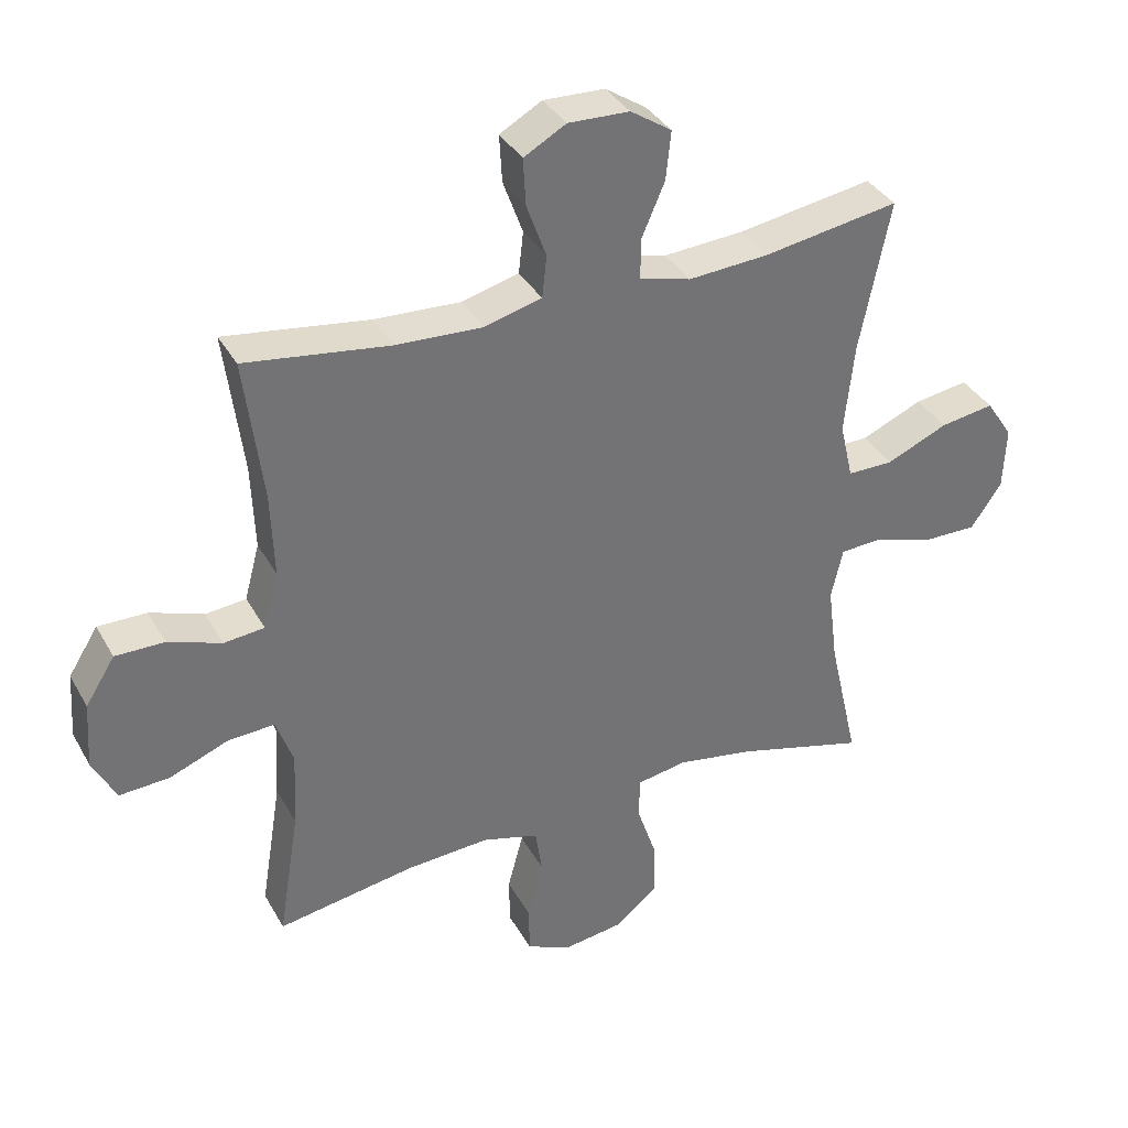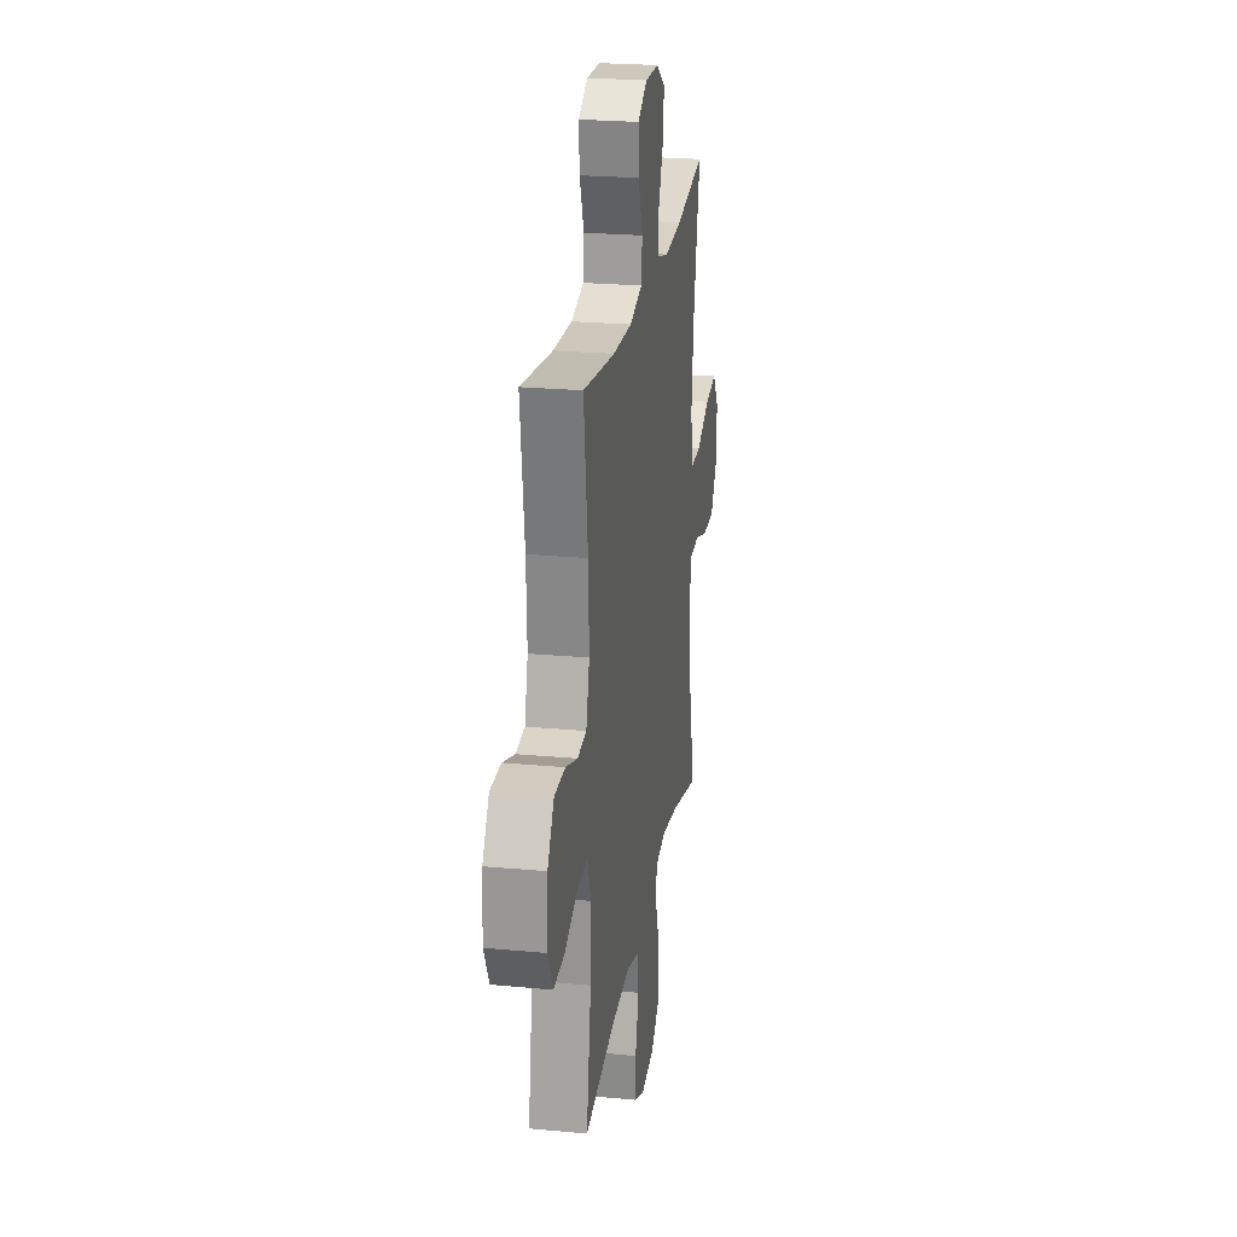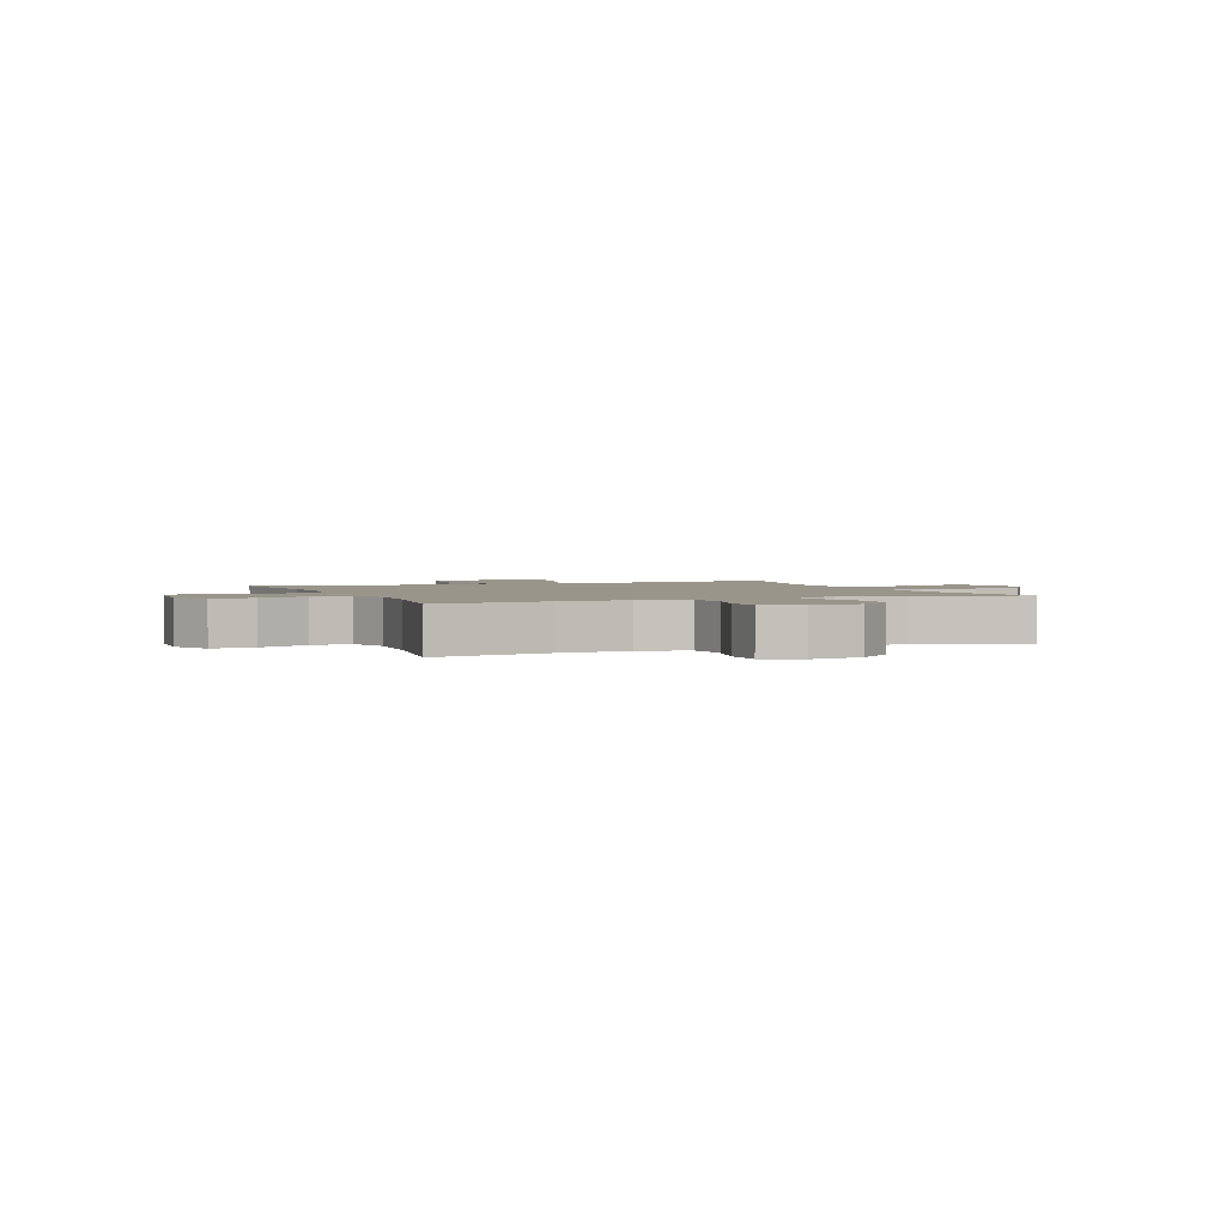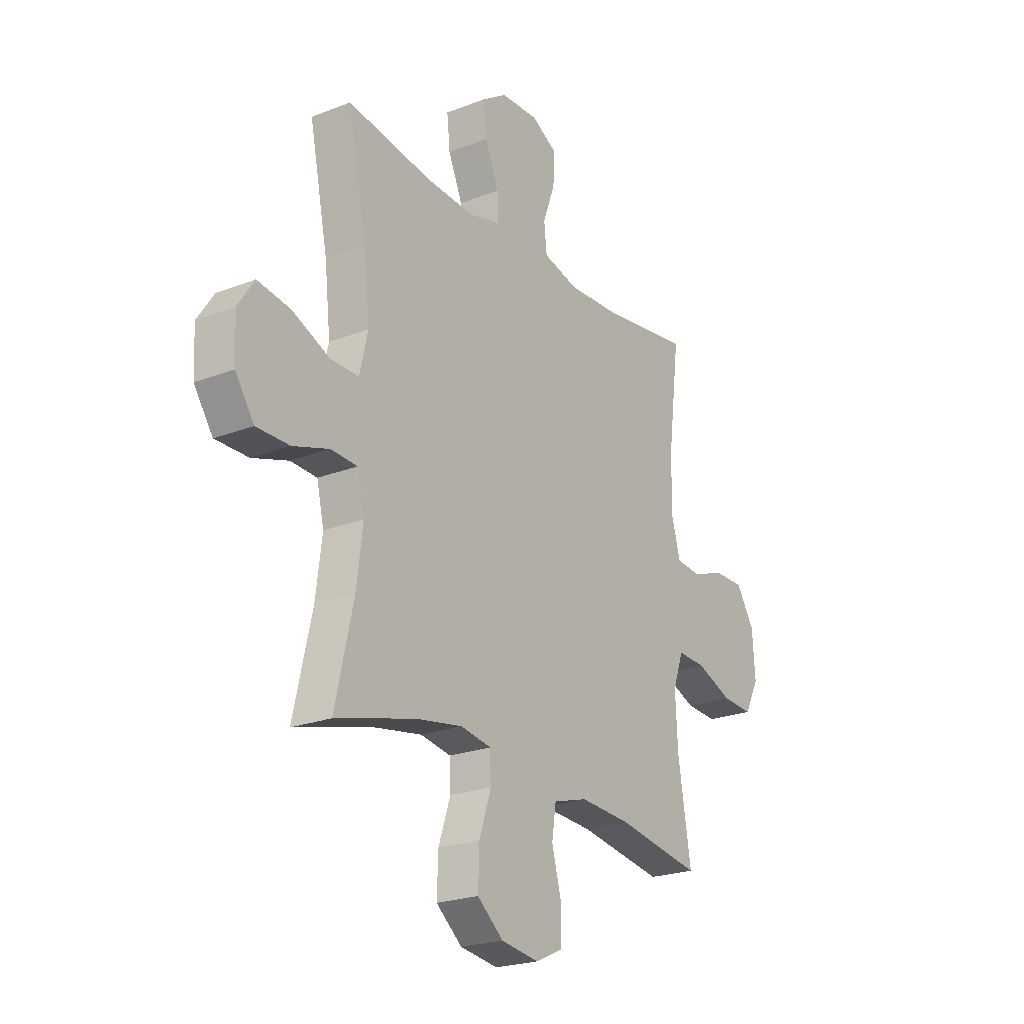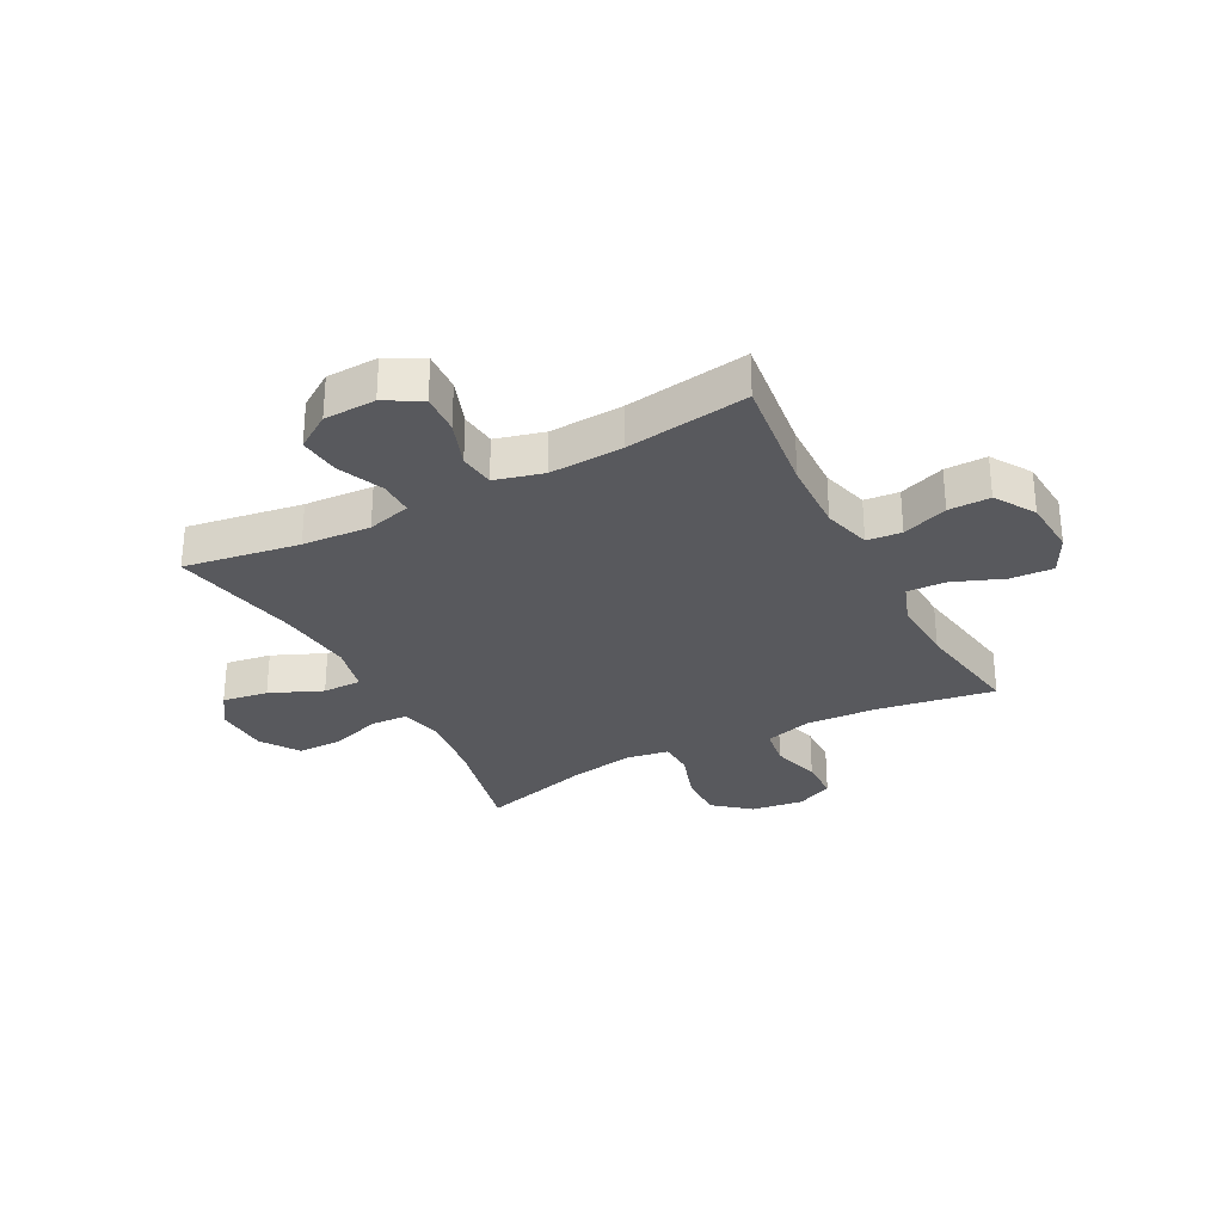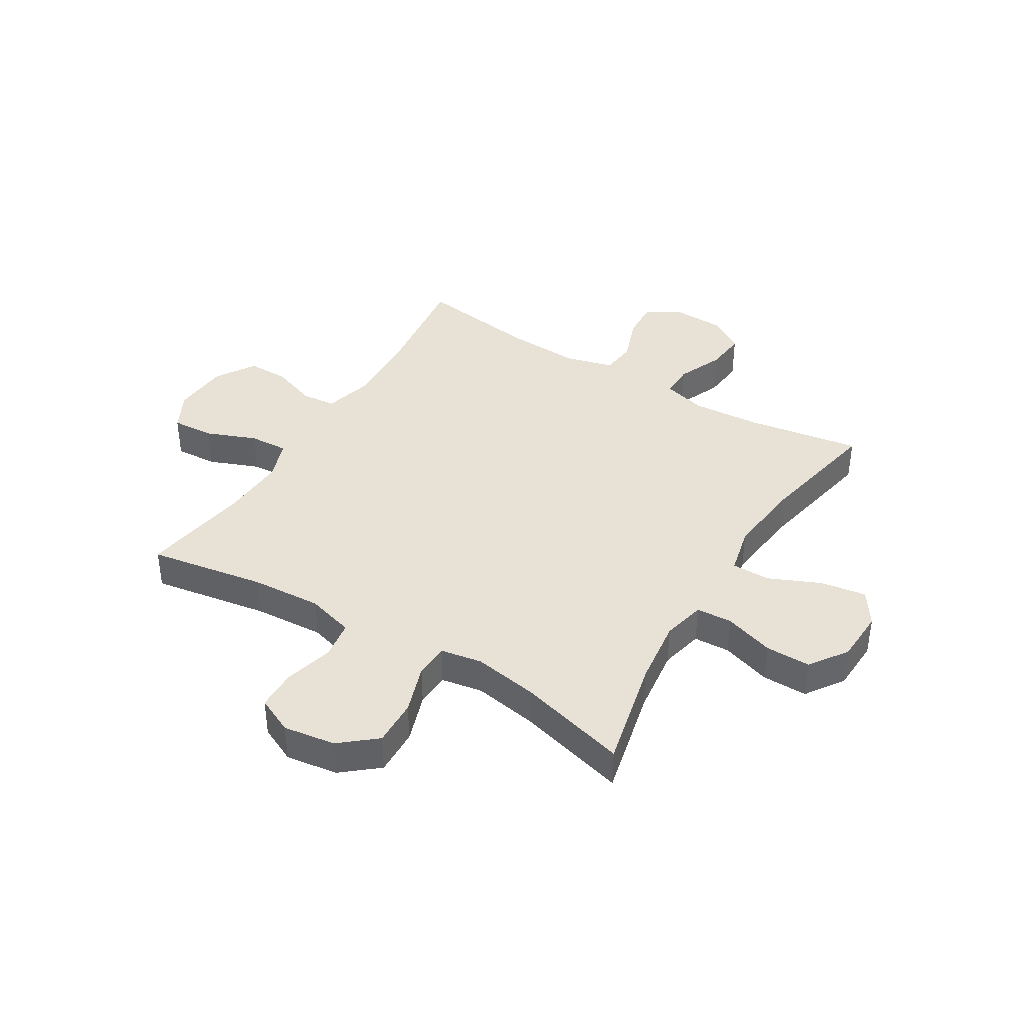
<metadata>
{"format":"obj","ext":"obj","renderer":"f3d","projection":"perspective","resolution":1024,"background":"white","views":[{"elev":35.8,"azim":154.1,"up":"+Z"},{"elev":23.9,"azim":99.0,"up":"+Z"},{"elev":2.2,"azim":157.7,"up":"+Y"},{"elev":-22.8,"azim":-56.3,"up":"+Z"},{"elev":-30.2,"azim":27.9,"up":"+Y"},{"elev":40.2,"azim":-148.7,"up":"+Y"}]}
</metadata>
<code>
o path6558
v -0.3111 0.0375 -0.4465
v -0.1929 0.0375 -0.4263
v -0.1166 0.0375 -0.4397
v -0.1142 0.0375 -0.5022
v -0.1443 0.0375 -0.5918
v -0.147 0.0375 -0.6771
v -0.08206 0.0375 -0.7312
v 0.01261 0.0375 -0.745
v 0.07957 0.0375 -0.7137
v 0.08095 0.0375 -0.6394
v 0.05697 0.0375 -0.5501
v 0.06741 0.0375 -0.4806
v 0.1533 0.0375 -0.4561
v 0.2811 0.0375 -0.4642
v 0.4927 0.0375 -0.4998
v 0.4604 0.0375 -0.3005
v 0.4544 0.0375 -0.1829
v 0.4808 0.0375 -0.1096
v 0.5516 0.0375 -0.1133
v 0.6423 0.0375 -0.1494
v 0.7192 0.0375 -0.154
v 0.7551 0.0375 -0.08433
v 0.7481 0.0375 0.01777
v 0.7029 0.0375 0.08948
v 0.6277 0.0375 0.08911
v 0.5456 0.0375 0.05984
v 0.4833 0.0375 0.06606
v 0.4601 0.0375 0.1522
v 0.465 0.0375 0.2833
v 0.4927 0.0375 0.5019
v 0.2716 0.0375 0.4711
v 0.1389 0.0375 0.4648
v 0.05115 0.0375 0.488
v 0.0441 0.0375 0.5521
v 0.07423 0.0375 0.6352
v 0.07831 0.0375 0.7074
v 0.01366 0.0375 0.7438
v -0.08017 0.0375 0.7406
v -0.1431 0.0375 0.699
v -0.1355 0.0375 0.6249
v -0.0999 0.0375 0.5425
v -0.09953 0.0375 0.4806
v -0.178 0.0375 0.4598
v -0.3015 0.0375 0.4682
v -0.5092 0.0375 0.5019
v -0.4625 0.0375 0.2711
v -0.4478 0.0375 0.1339
v -0.4682 0.0375 0.04655
v -0.5382 0.0375 0.04696
v -0.6323 0.0375 0.08794
v -0.7145 0.0375 0.101
v -0.7555 0.0375 0.0393
v -0.7512 0.0375 -0.05682
v -0.7042 0.0375 -0.1254
v -0.6217 0.0375 -0.1249
v -0.5314 0.0375 -0.09589
v -0.4657 0.0375 -0.09933
v -0.4477 0.0375 -0.1775
v -0.463 0.0375 -0.298
v -0.5092 0.0375 -0.4998
v -0.3111 -0.0375 -0.4465
v -0.1929 -0.0375 -0.4263
v -0.1166 -0.0375 -0.4397
v -0.1142 -0.0375 -0.5022
v -0.1443 -0.0375 -0.5918
v -0.147 -0.0375 -0.6771
v -0.08206 -0.0375 -0.7312
v 0.01261 -0.0375 -0.745
v 0.07957 -0.0375 -0.7137
v 0.08095 -0.0375 -0.6394
v 0.05697 -0.0375 -0.5501
v 0.06741 -0.0375 -0.4806
v 0.1533 -0.0375 -0.4561
v 0.2811 -0.0375 -0.4642
v 0.4927 -0.0375 -0.4998
v 0.4604 -0.0375 -0.3005
v 0.4544 -0.0375 -0.1829
v 0.4808 -0.0375 -0.1096
v 0.5516 -0.0375 -0.1133
v 0.6423 -0.0375 -0.1494
v 0.7192 -0.0375 -0.154
v 0.7551 -0.0375 -0.08433
v 0.7481 -0.0375 0.01777
v 0.7029 -0.0375 0.08948
v 0.6277 -0.0375 0.08911
v 0.5456 -0.0375 0.05984
v 0.4833 -0.0375 0.06606
v 0.4601 -0.0375 0.1522
v 0.465 -0.0375 0.2833
v 0.4927 -0.0375 0.5019
v 0.2716 -0.0375 0.4711
v 0.1389 -0.0375 0.4648
v 0.05115 -0.0375 0.488
v 0.0441 -0.0375 0.5521
v 0.07423 -0.0375 0.6352
v 0.07831 -0.0375 0.7074
v 0.01366 -0.0375 0.7438
v -0.08017 -0.0375 0.7406
v -0.1431 -0.0375 0.699
v -0.1355 -0.0375 0.6249
v -0.0999 -0.0375 0.5425
v -0.09953 -0.0375 0.4806
v -0.178 -0.0375 0.4598
v -0.3015 -0.0375 0.4682
v -0.5092 -0.0375 0.5019
v -0.4625 -0.0375 0.2711
v -0.4478 -0.0375 0.1339
v -0.4682 -0.0375 0.04655
v -0.5382 -0.0375 0.04696
v -0.6323 -0.0375 0.08794
v -0.7145 -0.0375 0.101
v -0.7555 -0.0375 0.0393
v -0.7512 -0.0375 -0.05682
v -0.7042 -0.0375 -0.1254
v -0.6217 -0.0375 -0.1249
v -0.5314 -0.0375 -0.09589
v -0.4657 -0.0375 -0.09933
v -0.4477 -0.0375 -0.1775
v -0.463 -0.0375 -0.298
v -0.5092 -0.0375 -0.4998
v -0.08206 0.0375 -0.7312
v 0.01261 0.0375 -0.745
v 0.07957 0.0375 -0.7137
v 0.07957 0.0375 -0.7137
v -0.147 0.0375 -0.6771
v 0.08095 0.0375 -0.6394
v -0.1443 0.0375 -0.5918
v 0.05697 0.0375 -0.5501
v -0.1142 0.0375 -0.5022
v 0.06741 0.0375 -0.4806
v 0.06741 0.0375 -0.4806
v -0.1166 0.0375 -0.4397
v -0.1166 0.0375 -0.4397
v 0.2811 0.0375 -0.4642
v 0.4927 0.0375 -0.4998
v 0.4927 0.0375 -0.4998
v 0.1533 0.0375 -0.4561
v -0.5092 0.0375 -0.4998
v -0.5092 0.0375 -0.4998
v -0.3111 0.0375 -0.4465
v -0.1929 0.0375 -0.4263
v 0.4604 0.0375 -0.3005
v -0.463 0.0375 -0.298
v 0.4544 0.0375 -0.1829
v -0.4477 0.0375 -0.1775
v 0.4808 0.0375 -0.1096
v 0.4808 0.0375 -0.1096
v -0.4657 0.0375 -0.09933
v -0.4657 0.0375 -0.09933
v 0.6423 0.0375 -0.1494
v 0.7192 0.0375 -0.154
v 0.7192 0.0375 -0.154
v 0.7551 0.0375 -0.08433
v 0.5516 0.0375 -0.1133
v -0.7512 0.0375 -0.05682
v -0.7042 0.0375 -0.1254
v -0.6217 0.0375 -0.1249
v -0.5314 0.0375 -0.09589
v 0.7481 0.0375 0.01777
v -0.7555 0.0375 0.0393
v 0.7029 0.0375 0.08948
v -0.7145 0.0375 0.101
v -0.7145 0.0375 0.101
v -0.4682 0.0375 0.04655
v -0.4682 0.0375 0.04655
v -0.5382 0.0375 0.04696
v -0.4478 0.0375 0.1339
v -0.6323 0.0375 0.08794
v 0.5456 0.0375 0.05984
v 0.4833 0.0375 0.06606
v 0.4833 0.0375 0.06606
v 0.6277 0.0375 0.08911
v 0.4601 0.0375 0.1522
v -0.4625 0.0375 0.2711
v 0.465 0.0375 0.2833
v -0.5092 0.0375 0.5019
v -0.5092 0.0375 0.5019
v -0.178 0.0375 0.4598
v -0.3015 0.0375 0.4682
v -0.09953 0.0375 0.4806
v -0.09953 0.0375 0.4806
v 0.1389 0.0375 0.4648
v 0.05115 0.0375 0.488
v 0.05115 0.0375 0.488
v 0.2716 0.0375 0.4711
v 0.4927 0.0375 0.5019
v 0.4927 0.0375 0.5019
v -0.0999 0.0375 0.5425
v 0.0441 0.0375 0.5521
v -0.1355 0.0375 0.6249
v 0.07423 0.0375 0.6352
v -0.1431 0.0375 0.699
v -0.1431 0.0375 0.699
v 0.07831 0.0375 0.7074
v 0.07831 0.0375 0.7074
v -0.08017 0.0375 0.7406
v 0.01366 0.0375 0.7438
v -0.08206 -0.0375 -0.7312
v 0.01261 -0.0375 -0.745
v 0.07957 -0.0375 -0.7137
v 0.07957 -0.0375 -0.7137
v -0.147 -0.0375 -0.6771
v 0.08095 -0.0375 -0.6394
v -0.1443 -0.0375 -0.5918
v 0.05697 -0.0375 -0.5501
v -0.1142 -0.0375 -0.5022
v 0.06741 -0.0375 -0.4806
v 0.06741 -0.0375 -0.4806
v -0.1166 -0.0375 -0.4397
v -0.1166 -0.0375 -0.4397
v 0.2811 -0.0375 -0.4642
v 0.4927 -0.0375 -0.4998
v 0.4927 -0.0375 -0.4998
v 0.1533 -0.0375 -0.4561
v -0.5092 -0.0375 -0.4998
v -0.5092 -0.0375 -0.4998
v -0.3111 -0.0375 -0.4465
v -0.1929 -0.0375 -0.4263
v 0.4604 -0.0375 -0.3005
v -0.463 -0.0375 -0.298
v 0.4544 -0.0375 -0.1829
v -0.4477 -0.0375 -0.1775
v 0.4808 -0.0375 -0.1096
v 0.4808 -0.0375 -0.1096
v -0.4657 -0.0375 -0.09933
v -0.4657 -0.0375 -0.09933
v 0.6423 -0.0375 -0.1494
v 0.7192 -0.0375 -0.154
v 0.7192 -0.0375 -0.154
v 0.7551 -0.0375 -0.08433
v 0.5516 -0.0375 -0.1133
v -0.7512 -0.0375 -0.05682
v -0.7042 -0.0375 -0.1254
v -0.6217 -0.0375 -0.1249
v -0.5314 -0.0375 -0.09589
v 0.7481 -0.0375 0.01777
v -0.7555 -0.0375 0.0393
v 0.7029 -0.0375 0.08948
v -0.7145 -0.0375 0.101
v -0.7145 -0.0375 0.101
v -0.4682 -0.0375 0.04655
v -0.4682 -0.0375 0.04655
v -0.5382 -0.0375 0.04696
v -0.4478 -0.0375 0.1339
v -0.6323 -0.0375 0.08794
v 0.5456 -0.0375 0.05984
v 0.4833 -0.0375 0.06606
v 0.4833 -0.0375 0.06606
v 0.6277 -0.0375 0.08911
v 0.4601 -0.0375 0.1522
v -0.4625 -0.0375 0.2711
v 0.465 -0.0375 0.2833
v -0.5092 -0.0375 0.5019
v -0.5092 -0.0375 0.5019
v -0.178 -0.0375 0.4598
v -0.3015 -0.0375 0.4682
v -0.09953 -0.0375 0.4806
v -0.09953 -0.0375 0.4806
v 0.1389 -0.0375 0.4648
v 0.05115 -0.0375 0.488
v 0.05115 -0.0375 0.488
v 0.2716 -0.0375 0.4711
v 0.4927 -0.0375 0.5019
v 0.4927 -0.0375 0.5019
v -0.0999 -0.0375 0.5425
v 0.0441 -0.0375 0.5521
v -0.1355 -0.0375 0.6249
v 0.07423 -0.0375 0.6352
v -0.1431 -0.0375 0.699
v -0.1431 -0.0375 0.699
v 0.07831 -0.0375 0.7074
v 0.07831 -0.0375 0.7074
v -0.08017 -0.0375 0.7406
v 0.01366 -0.0375 0.7438
f 268 273 267
f 265 266 267
f 259 209 250
f 214 209 207
f 221 211 219
f 269 267 273
f 260 257 259
f 251 256 253
f 241 209 244
f 230 227 228
f 268 267 266
f 221 209 214
f 217 220 215
f 250 209 221
f 250 221 247
f 225 241 235
f 235 243 234
f 203 199 200
f 236 227 230
f 244 255 251
f 259 244 209
f 241 225 209
f 255 244 257
f 247 223 246
f 274 273 268
f 249 227 236
f 271 274 268
f 262 252 263
f 234 232 233
f 218 220 217
f 239 237 245
f 219 211 212
f 204 198 203
f 262 250 252
f 209 222 218
f 245 234 243
f 231 246 223
f 232 245 237
f 266 257 260
f 232 234 245
f 205 204 203
f 198 204 202
f 204 205 206
f 247 221 223
f 220 218 222
f 249 231 227
f 209 206 207
f 203 198 199
f 266 265 257
f 257 244 259
f 221 214 211
f 207 206 205
f 256 251 255
f 225 222 209
f 241 243 235
f 259 250 262
f 249 236 238
f 246 231 249
f 7 8 68 67
f 8 124 201 68
f 6 7 67 66
f 9 10 70 69
f 5 6 66 65
f 10 11 71 70
f 4 5 65 64
f 11 131 208 71
f 133 4 64 210
f 14 136 213 74
f 12 13 73 72
f 139 1 61 216
f 13 14 74 73
f 1 2 62 61
f 2 3 63 62
f 15 16 76 75
f 59 60 120 119
f 16 17 77 76
f 58 59 119 118
f 17 147 224 77
f 149 58 118 226
f 20 152 229 80
f 21 22 82 81
f 19 20 80 79
f 53 54 114 113
f 54 55 115 114
f 55 56 116 115
f 18 19 79 78
f 56 57 117 116
f 22 23 83 82
f 52 53 113 112
f 23 24 84 83
f 163 52 112 240
f 165 49 109 242
f 47 48 108 107
f 50 51 111 110
f 49 50 110 109
f 26 171 248 86
f 25 26 86 85
f 24 25 85 84
f 27 28 88 87
f 46 47 107 106
f 28 29 89 88
f 177 46 106 254
f 43 44 104 103
f 181 43 103 258
f 32 184 261 92
f 31 32 92 91
f 187 31 91 264
f 29 30 90 89
f 41 42 102 101
f 33 34 94 93
f 44 45 105 104
f 40 41 101 100
f 34 35 95 94
f 193 40 100 270
f 35 195 272 95
f 38 39 99 98
f 37 38 98 97
f 36 37 97 96
f 191 190 196
f 188 190 189
f 182 173 132
f 137 130 132
f 144 142 134
f 192 196 190
f 183 182 180
f 174 176 179
f 164 167 132
f 153 151 150
f 191 189 190
f 144 137 132
f 140 138 143
f 173 144 132
f 173 170 144
f 148 158 164
f 158 157 166
f 126 123 122
f 159 153 150
f 167 174 178
f 182 132 167
f 164 132 148
f 178 180 167
f 170 169 146
f 197 191 196
f 172 159 150
f 194 191 197
f 185 186 175
f 157 156 155
f 141 140 143
f 162 168 160
f 142 135 134
f 127 126 121
f 185 175 173
f 132 141 145
f 168 166 157
f 154 146 169
f 155 160 168
f 189 183 180
f 155 168 157
f 128 126 127
f 121 125 127
f 127 129 128
f 170 146 144
f 143 145 141
f 172 150 154
f 132 130 129
f 126 122 121
f 189 180 188
f 180 182 167
f 144 134 137
f 130 128 129
f 179 178 174
f 148 132 145
f 164 158 166
f 182 185 173
f 172 161 159
f 169 172 154

</code>
